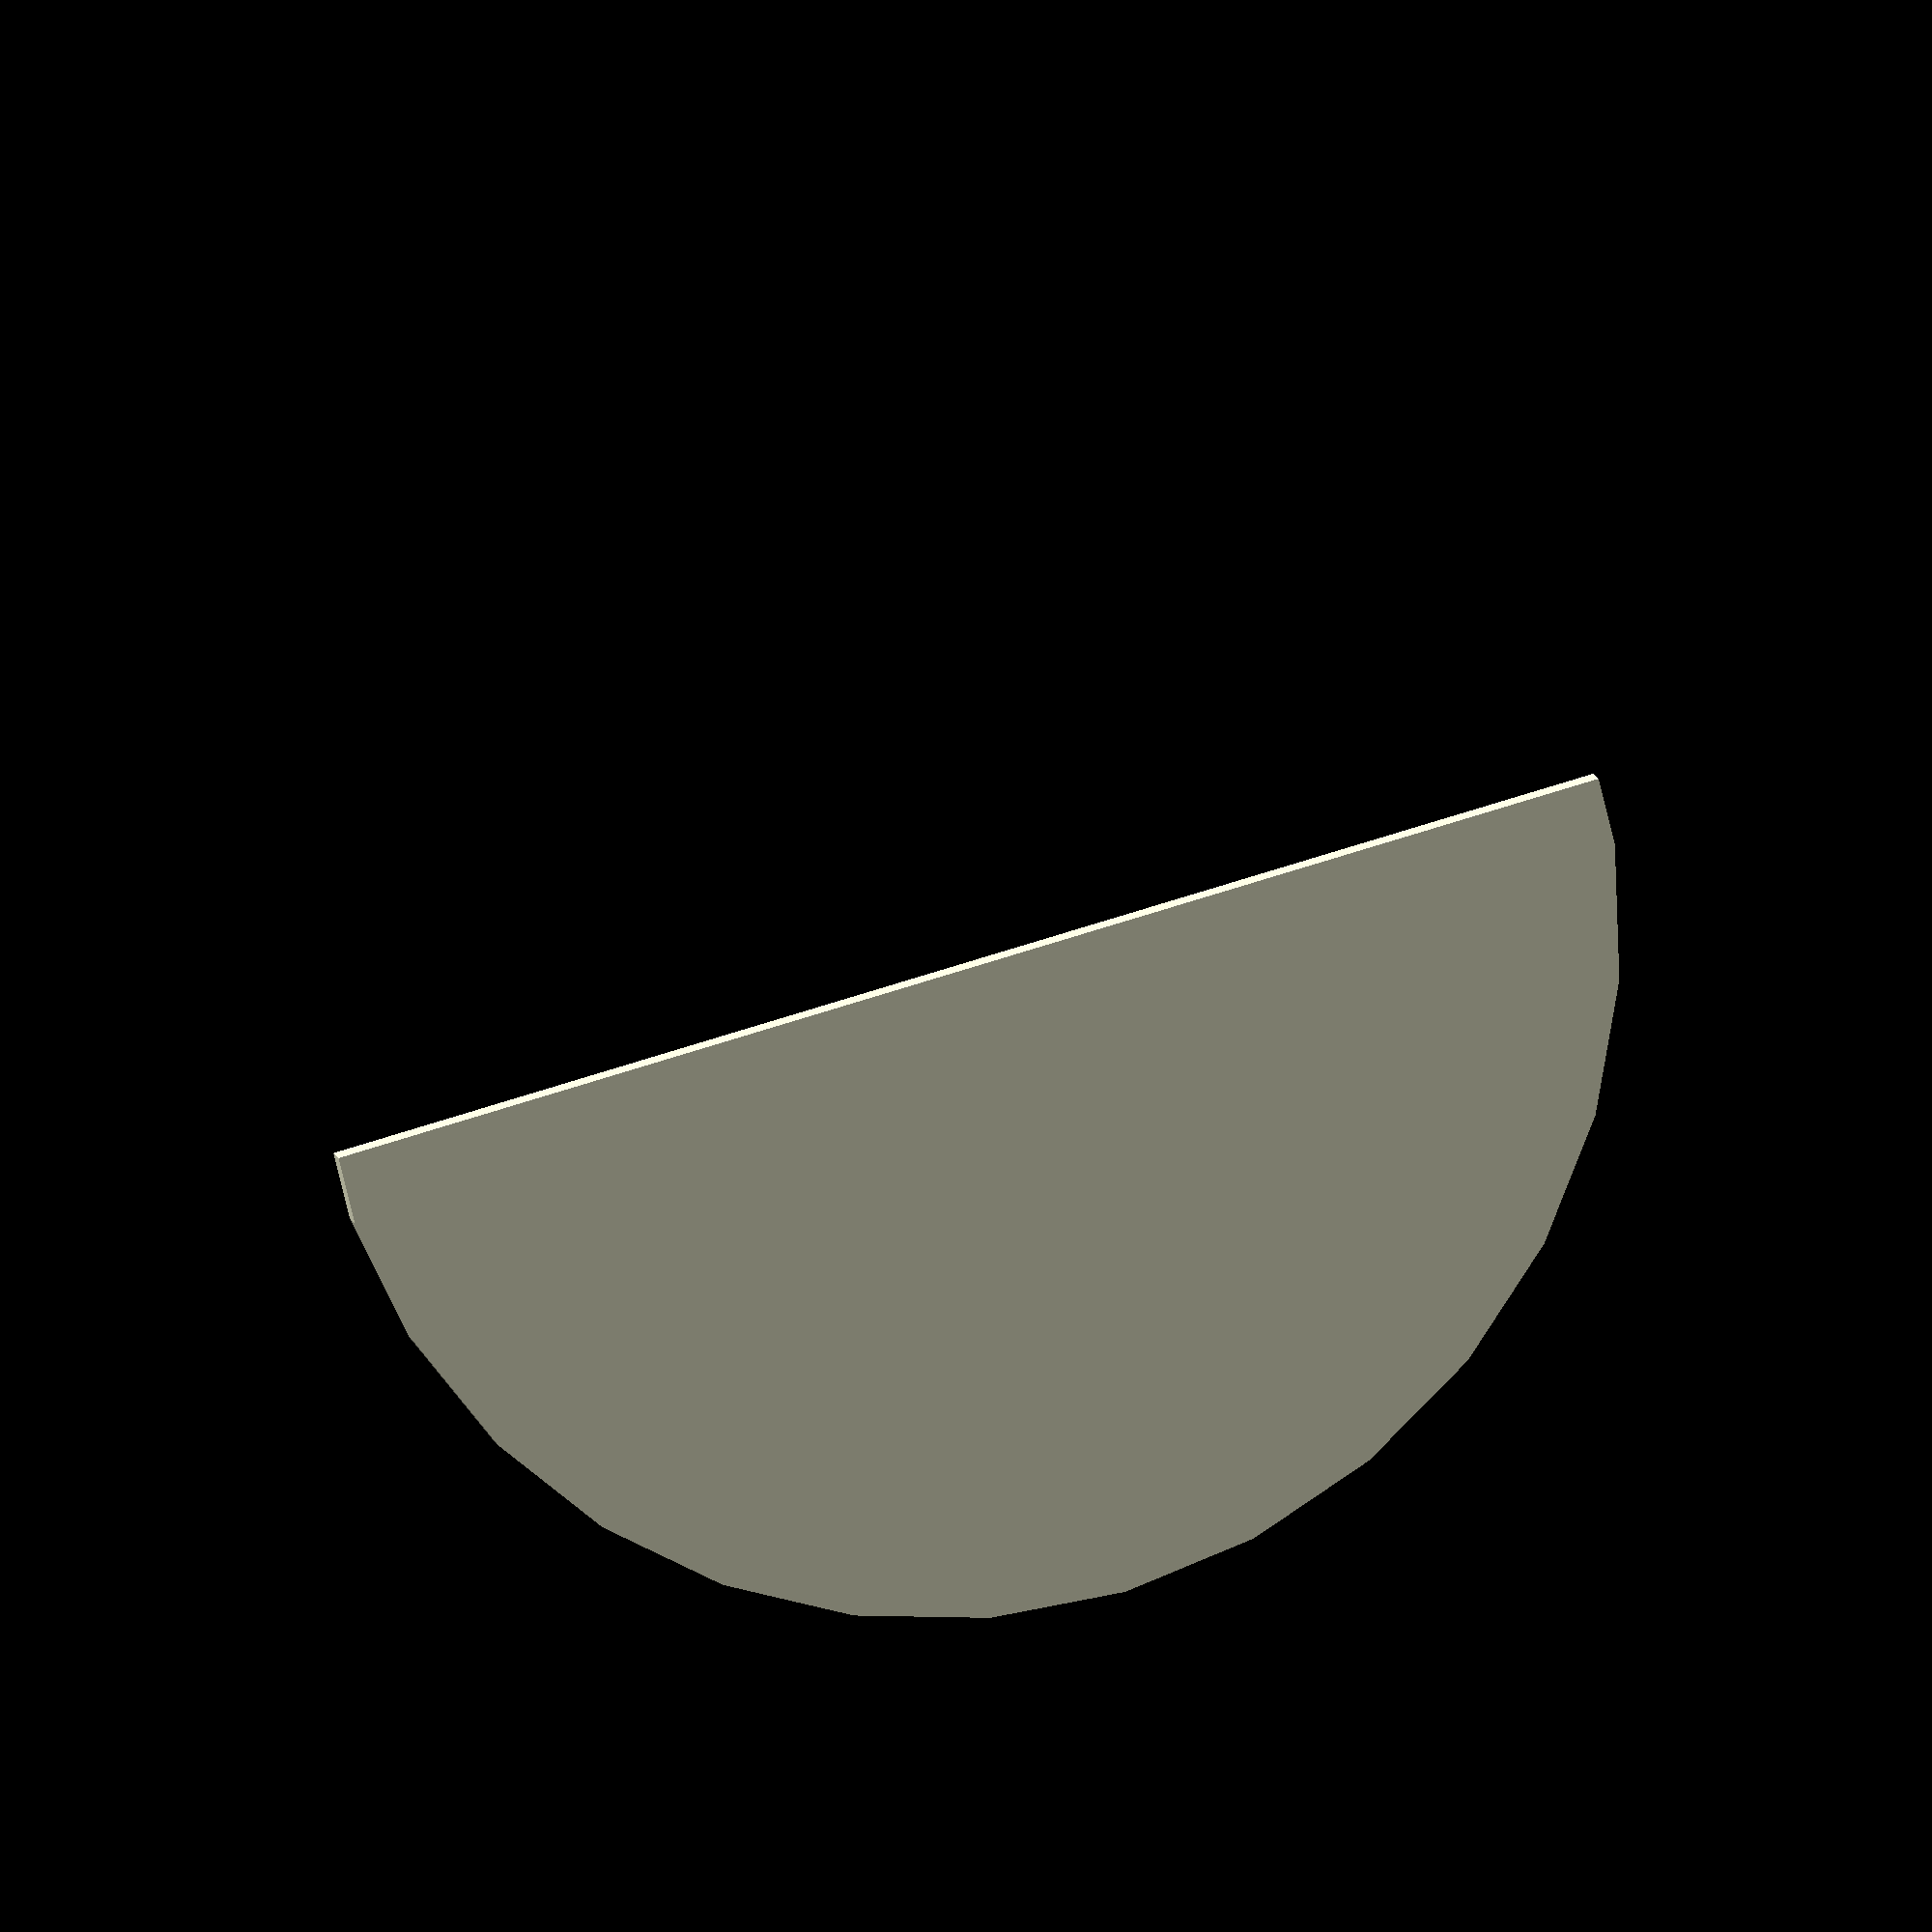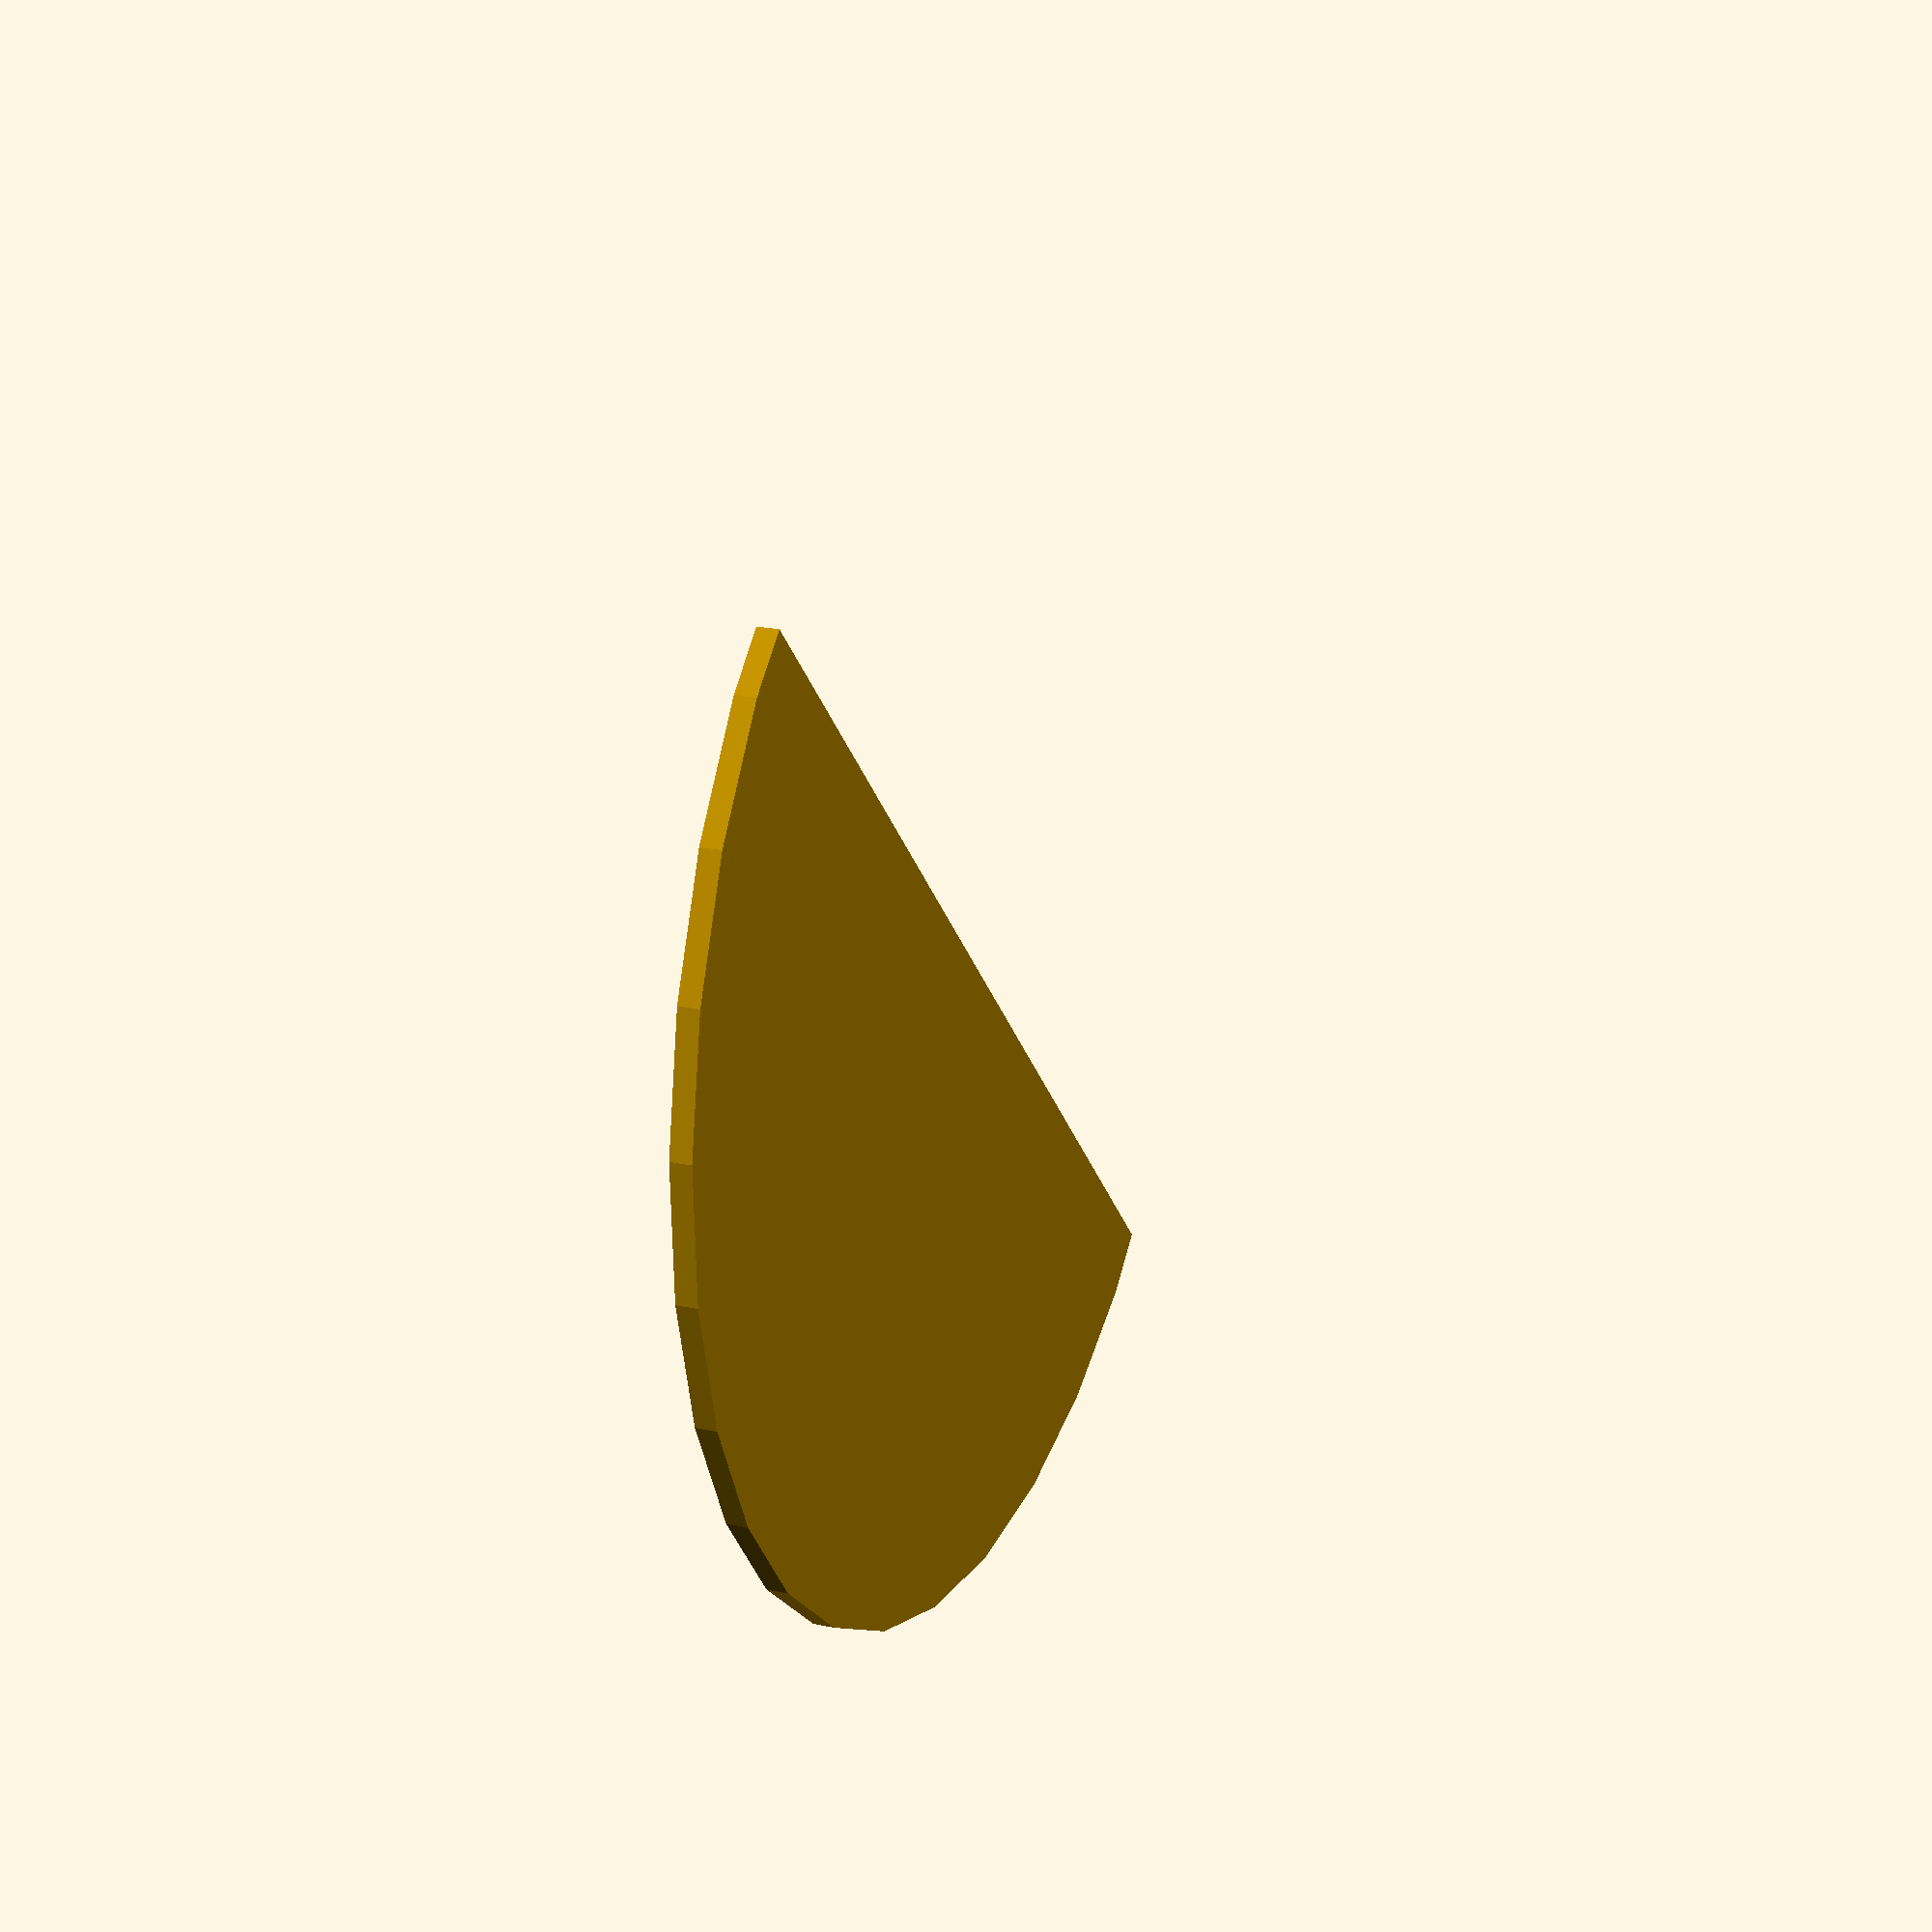
<openscad>
// Unit of length: Unit.MM
intersection()
{
   circle(d = 60.0);
   polygon(points = [[0.0, 30.01], [-30.01, 30.01], [-30.01, -30.01], [0.0, -30.01]], convexity = 2);
}

</openscad>
<views>
elev=166.4 azim=76.1 roll=193.0 proj=o view=solid
elev=340.0 azim=315.5 roll=292.0 proj=p view=solid
</views>
